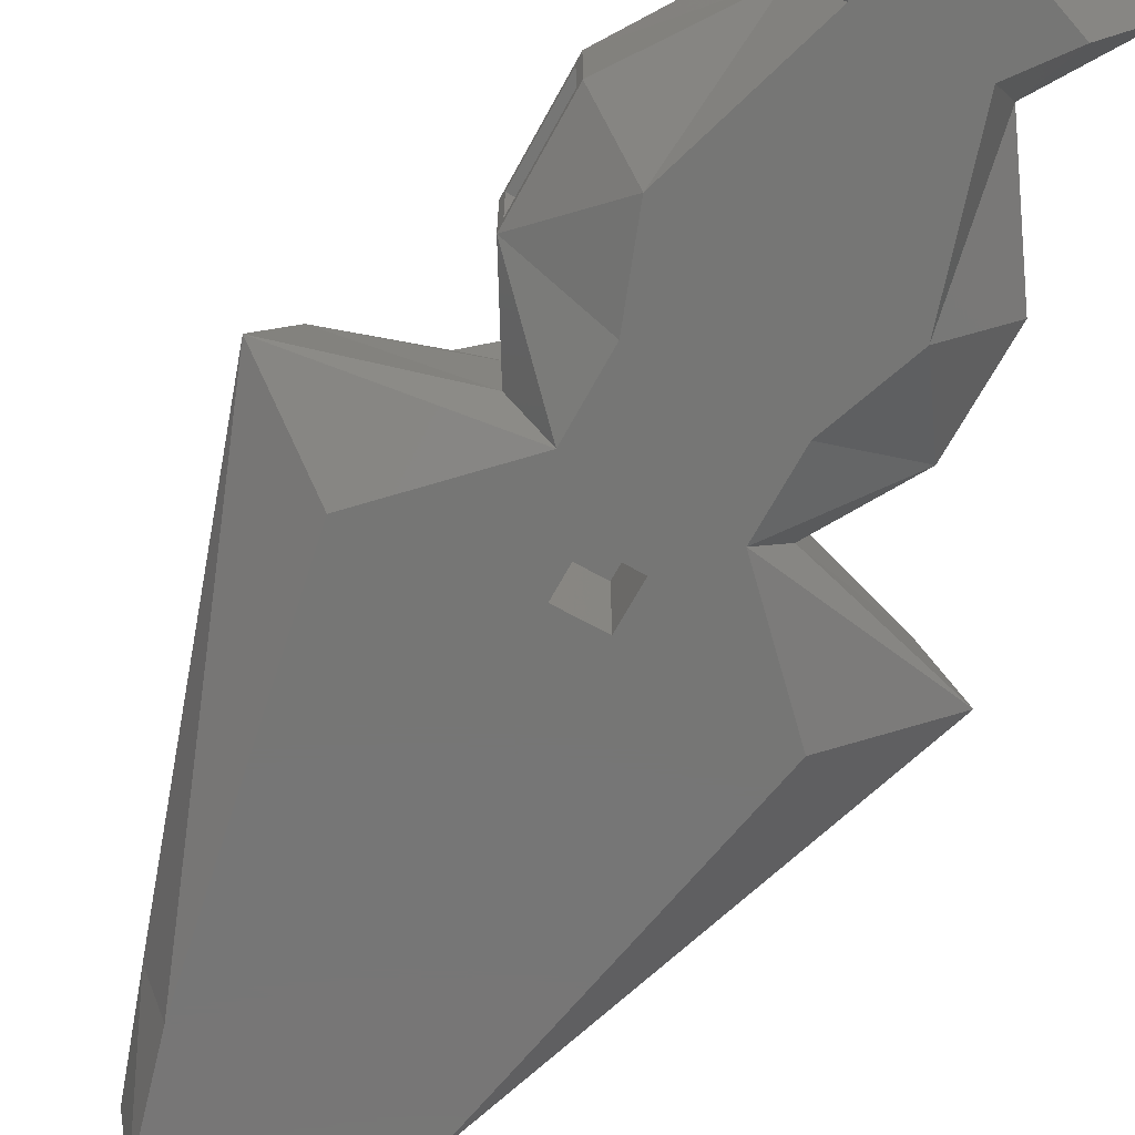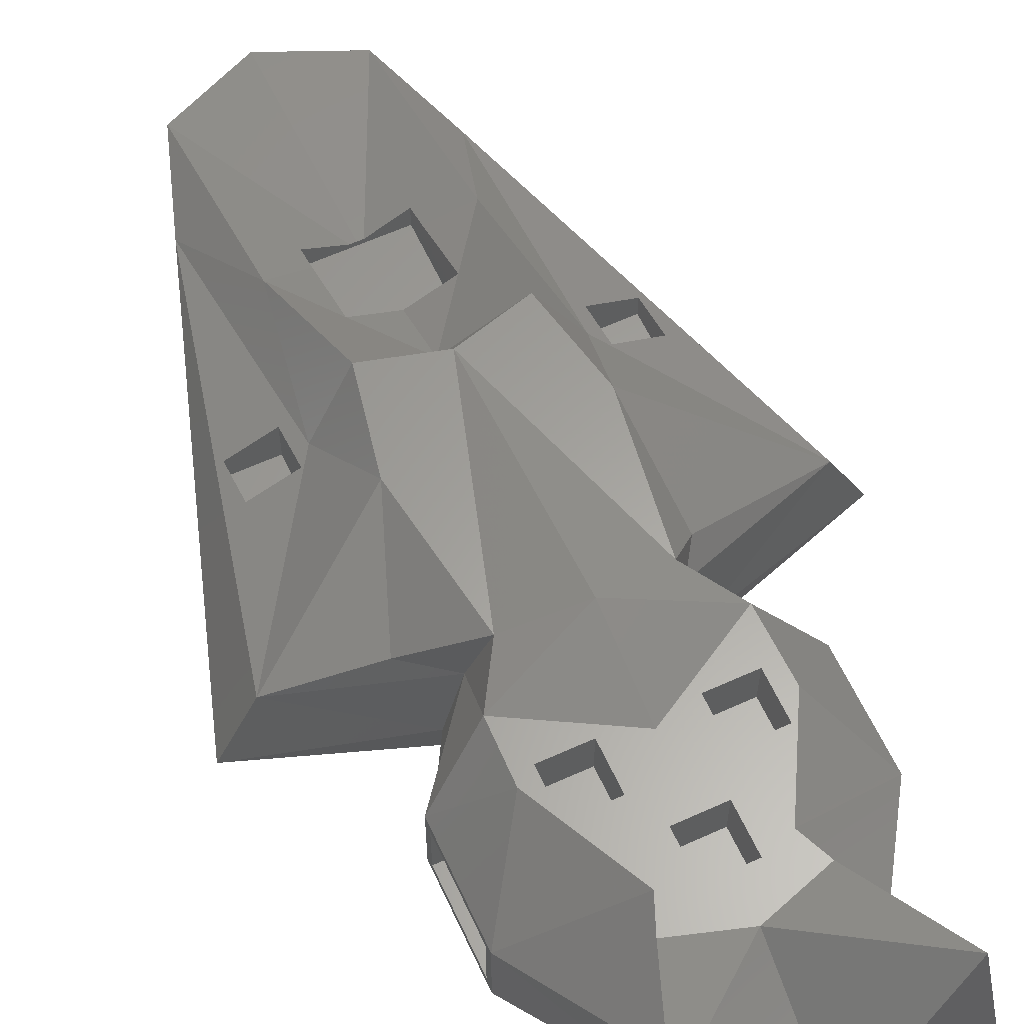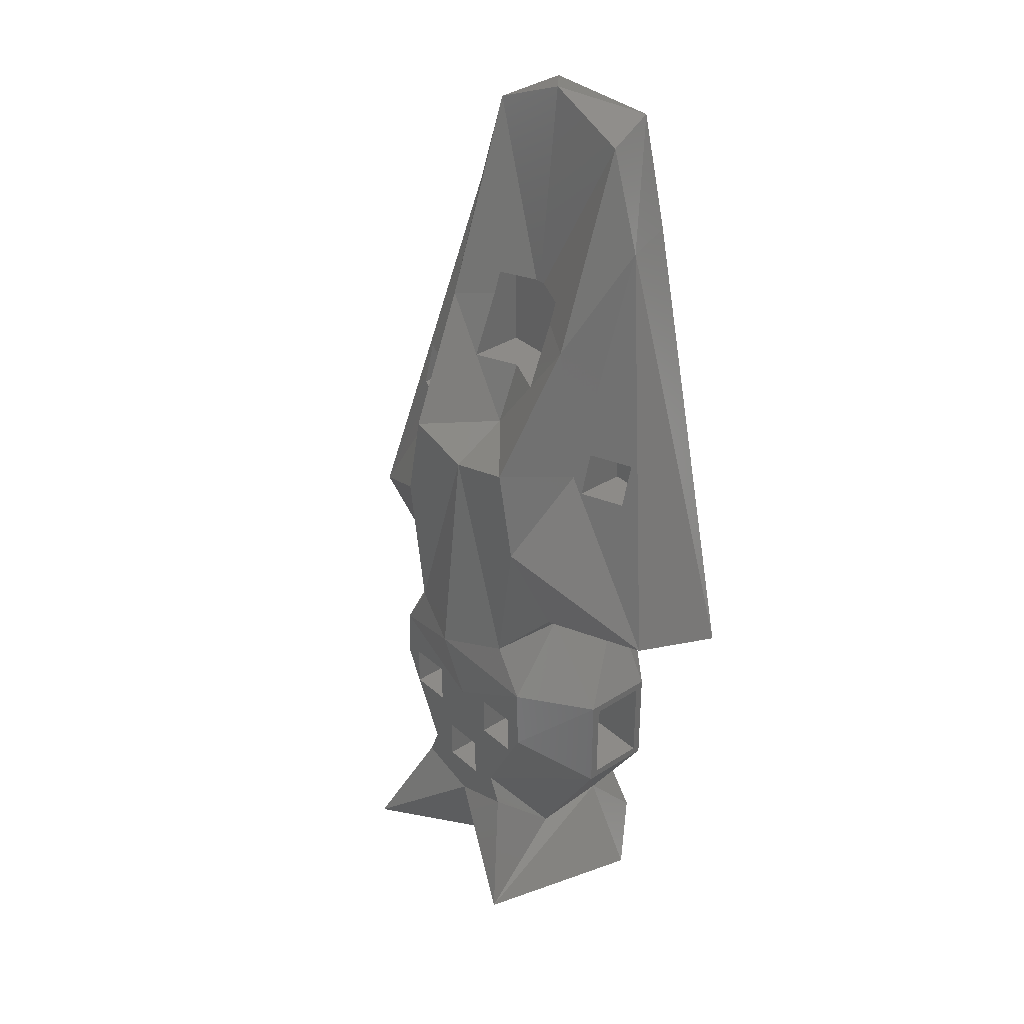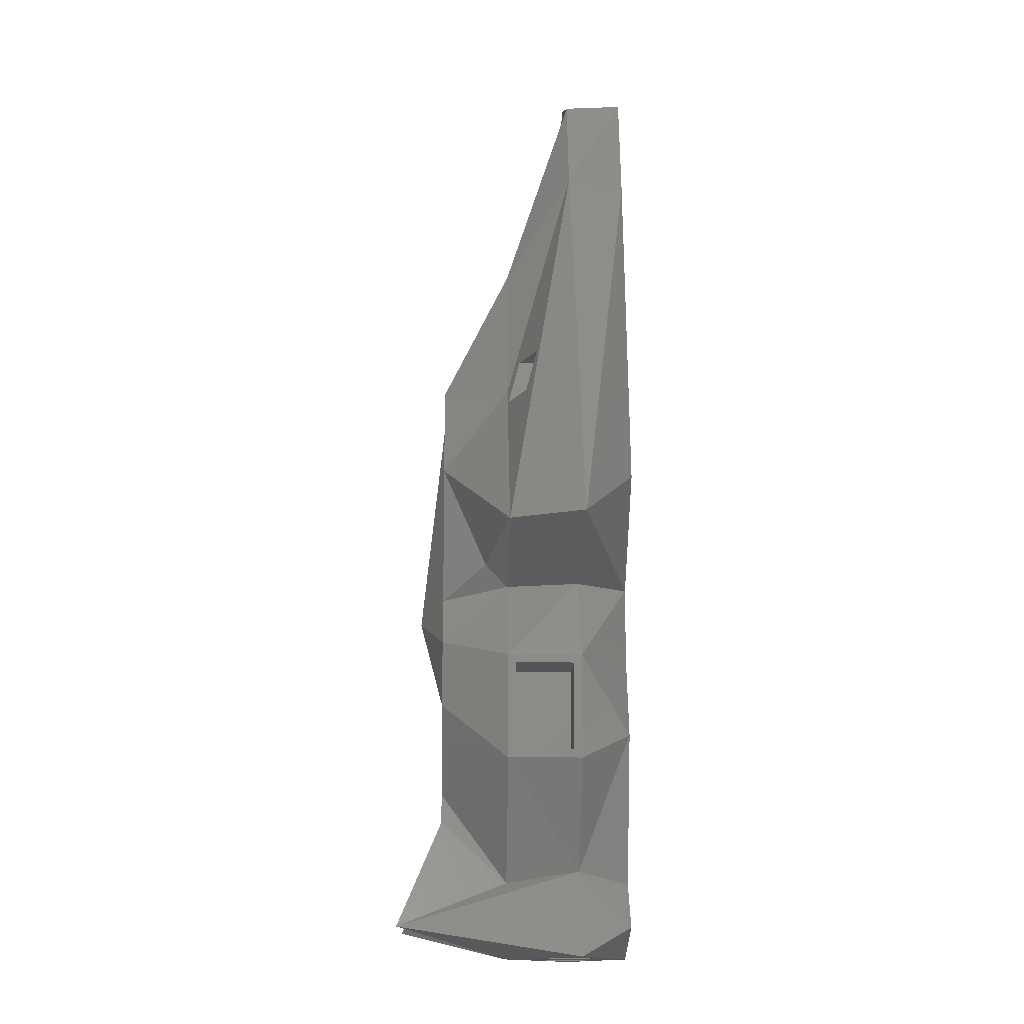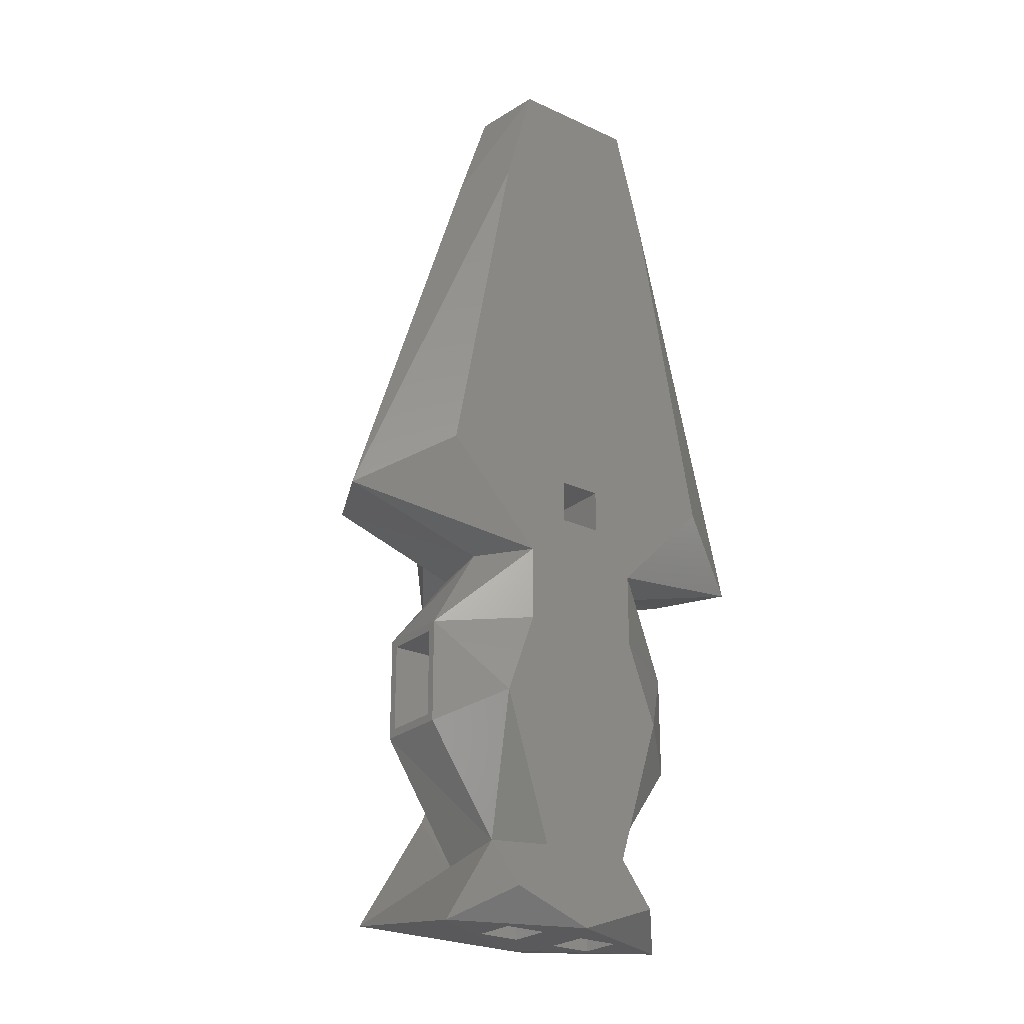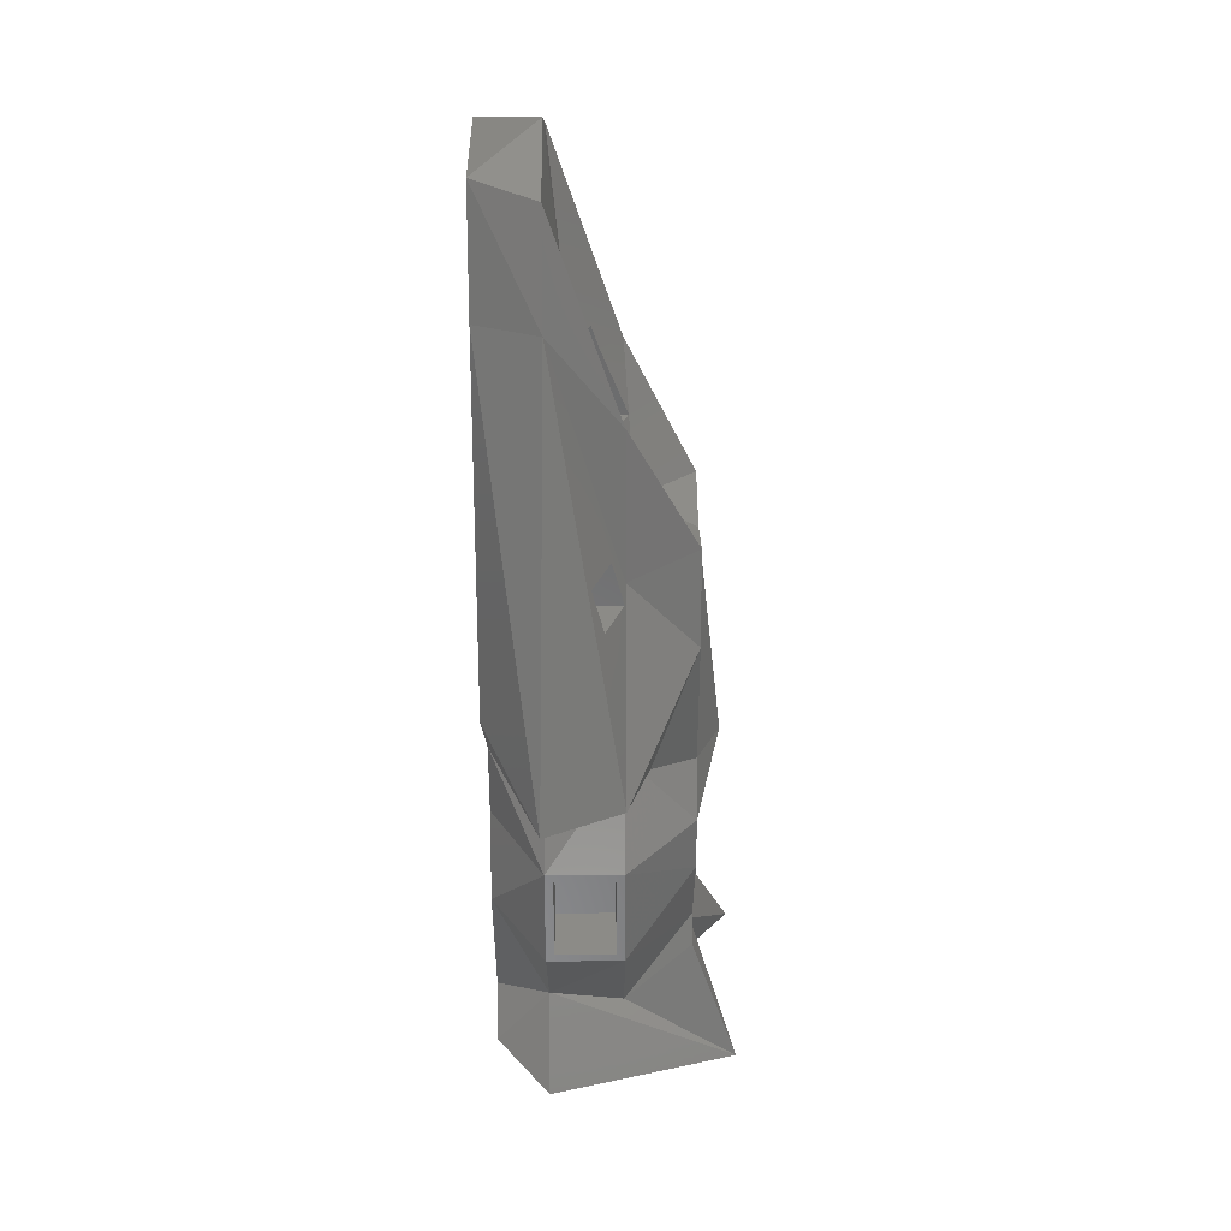
<metadata>
{"format":"stl","ext":"stl","renderer":"f3d","projection":"perspective","resolution":1024,"background":"white","views":[{"elev":-68.6,"azim":-28.7,"up":"+Z"},{"elev":61.4,"azim":-24.8,"up":"+Z"},{"elev":35.0,"azim":49.5,"up":"+Y"},{"elev":-14.2,"azim":88.4,"up":"+Y"},{"elev":-24.7,"azim":142.7,"up":"+Y"},{"elev":33.6,"azim":-90.5,"up":"+Y"}]}
</metadata>
<code>
# stl→obj: 170 verts, 336 faces
v -14.5 -16.56 8.5
v -16.87 -16.56 3.532
v -6.733 -19.39 3.532
v -4.268 -19.39 0
v -10.87 -12.69 0
v -6.413 10.73 0
v -7.939 10.73 4
v -8.5 -18 10
v -5.549 -19.39 8.5
v -8.05 -6.45 8.438
v -7.238 -5.446 8.5
v -10.95 -3.55 6.523
v -10.95 -6.45 7.279
v -8.05 -3.55 7.681
v -5.784 -10.98 13
v -10 -25 3.5
v -4.367 18.35 0
v 4.367 18.35 0
v 6.413 10.73 0
v -1.45 -13.55 0
v 10.87 -12.69 0
v 4.268 -19.39 0
v 4.268 -24.45 0
v 6.308 -30 0
v 3.199 -40 0
v 1.45 -13.55 0
v 1.45 -16.45 0
v 5.489 -43 0
v 0 -45 0
v -5.489 -43 0
v -3.199 -40 0
v -4.268 -24.45 0
v -1.45 -16.45 0
v -6.308 -30 0
v -5.677 17.51 4
v -5.677 3.824 8.5
v -4.434 -20.21 13
v -6.467 -23.56 13
v -10 -25 8.5
v -4.537 -4.845 13
v -8.05 -6.45 5.05
v -10.95 -6.45 5.05
v -10.95 -3.55 5.05
v -8.05 -3.55 5.05
v 0 -6.099 13
v -10 -25.55 4.05
v -10 -31.45 4.05
v -10 -25.55 7.95
v -10 -32 8.5
v -10 -32 3.5
v -10 -31.45 7.95
v -5.047 -39.23 3.532
v -8.658 -45 3.532
v -4.45 -45 2.55
v 1.55 -45 2.55
v 0 -45 8.5
v -1.55 -45 2.55
v -4.45 -45 5.45
v -1.55 -45 5.45
v 4.45 -45 2.55
v 1.55 -45 5.45
v 4.45 -45 5.45
v 8.658 -45 3.532
v 5.047 -39.23 3.532
v 10 -32 3.5
v 10 -25 3.5
v 6.733 -19.39 3.532
v 16.87 -16.56 3.532
v 7.939 10.73 4
v 5.677 17.51 4
v 0 20 4
v -1.45 -13.55 5.85
v -1.45 -16.45 5.85
v 1.45 -13.55 5.85
v 1.45 -16.45 5.85
v -0.3864 5.95 5.387
v 0 5.95 5.404
v -2.95 4.44 7.053
v -2.95 5.95 6.557
v -2.95 0.06702 8.8
v -2.95 0.05 8.811
v 0 -3.997 9.125
v -2.938 0.05 8.802
v 0 -21.15 14.62
v -6.554 -27.23 13
v 0 -27.23 13
v -5.45 -29.45 13
v -5.45 -26.55 13
v -3.324 -33.85 13
v -4.165 -35.84 13
v 0 -37.16 13
v 1.45 -34.45 13
v -1.45 -34.45 13
v -2.55 -26.55 13
v 1.45 -31.55 13
v 4.165 -35.84 13
v 3.324 -33.85 13
v -1.45 -31.55 13
v -2.55 -29.45 13
v 5.45 -26.55 13
v 5.45 -29.45 13
v 6.554 -28.01 13
v 2.55 -29.45 13
v 6.467 -23.56 13
v 2.55 -26.55 13
v 4.434 -20.21 13
v 4.537 -4.845 13
v 5.784 -10.98 13
v -4.833 -40 8.5
v -6.05 -25.55 7.95
v -6.05 -31.45 7.95
v -6.05 -31.45 4.05
v -6.05 -25.55 4.05
v -7.136 -43 15.94
v 7.136 -43 15.94
v -1.55 -43.05 2.55
v -4.45 -43.05 2.55
v -4.45 -43.05 5.45
v -1.55 -43.05 5.45
v 4.45 -43.05 2.55
v 1.55 -43.05 2.55
v 1.55 -43.05 5.45
v 4.45 -43.05 5.45
v 4.833 -40 8.5
v 10 -32 8.5
v 10 -31.45 4.05
v 10 -31.45 7.95
v 10 -25.55 7.95
v 10 -25 8.5
v 10 -25.55 4.05
v 5.549 -19.39 8.5
v 14.5 -16.56 8.5
v 8.05 -6.45 8.438
v 7.238 -5.446 8.5
v 8.05 -3.55 7.681
v 10.95 -3.55 6.523
v 10.95 -6.45 7.279
v 5.677 3.824 8.5
v 0.3864 5.95 5.387
v 2.95 5.95 6.557
v 2.95 4.44 7.053
v -2.95 5.95 5.05
v 2.95 5.95 5.05
v -2.95 0.05 5.05
v 2.95 0.05 5.05
v 0 0.05 7.508
v 2.938 0.05 8.802
v 2.95 0.05 8.811
v 2.95 0.06702 8.8
v -5.45 -26.55 10.05
v -5.45 -29.45 10.05
v -2.55 -29.45 10.05
v -2.55 -26.55 10.05
v -1.45 -31.55 10.05
v -1.45 -34.45 10.05
v 1.45 -34.45 10.05
v 1.45 -31.55 10.05
v 2.55 -26.55 10.05
v 2.55 -29.45 10.05
v 5.45 -29.45 10.05
v 5.45 -26.55 10.05
v 6.5 -18 10
v 6.05 -25.55 4.05
v 6.05 -31.45 4.05
v 6.05 -31.45 7.95
v 6.05 -25.55 7.95
v 10.95 -6.45 5.05
v 8.05 -6.45 5.05
v 8.05 -3.55 5.05
v 10.95 -3.55 5.05
f 1 2 3
f 3 2 4
f 4 2 5
f 5 2 6
f 6 2 7
f 7 2 1
f 8 1 9
f 9 1 3
f 10 1 11
f 12 1 13
f 14 10 11
f 7 1 12
f 7 14 11
f 13 1 10
f 12 14 7
f 11 1 15
f 15 1 8
f 3 16 9
f 4 16 3
f 5 6 4
f 4 6 17
f 4 17 18
f 4 18 19
f 20 19 21
f 4 21 22
f 4 22 23
f 23 24 4
f 4 24 25
f 26 21 27
f 25 28 29
f 29 30 31
f 4 25 32
f 4 19 20
f 26 20 21
f 4 20 33
f 4 33 27
f 4 27 21
f 32 25 29
f 32 29 31
f 32 31 34
f 32 16 4
f 6 7 17
f 17 7 35
f 35 7 36
f 36 7 11
f 15 8 37
f 37 8 9
f 9 38 37
f 9 39 38
f 9 16 39
f 36 11 40
f 40 11 15
f 10 41 13
f 13 41 42
f 43 12 13
f 42 43 13
f 14 44 10
f 10 44 41
f 44 14 12
f 43 44 12
f 40 15 37
f 45 40 37
f 46 16 47
f 48 49 39
f 50 49 51
f 50 51 47
f 50 47 16
f 16 46 39
f 46 48 39
f 51 49 48
f 34 50 16
f 34 16 32
f 52 50 34
f 52 34 31
f 31 30 52
f 29 53 30
f 30 53 52
f 54 53 29
f 55 56 29
f 57 54 29
f 58 53 54
f 56 53 58
f 56 59 29
f 59 57 29
f 60 55 29
f 61 56 55
f 62 56 61
f 63 56 62
f 63 60 29
f 58 59 56
f 62 60 63
f 63 29 28
f 28 64 63
f 28 25 64
f 64 25 24
f 65 64 24
f 65 24 66
f 24 23 66
f 66 23 22
f 66 22 67
f 67 22 68
f 68 22 21
f 21 19 68
f 19 18 69
f 68 19 69
f 69 18 70
f 18 71 70
f 18 17 71
f 17 35 71
f 20 72 73
f 33 20 73
f 26 74 72
f 20 26 72
f 74 26 75
f 75 26 27
f 75 27 73
f 73 27 33
f 71 35 76
f 77 71 76
f 35 36 78
f 76 35 79
f 79 35 78
f 78 36 80
f 80 36 40
f 81 80 40
f 82 83 40
f 83 81 40
f 45 37 84
f 37 38 84
f 38 39 85
f 84 38 86
f 87 88 38
f 87 85 89
f 90 91 89
f 92 93 91
f 94 86 38
f 95 96 97
f 38 85 87
f 95 92 96
f 88 94 38
f 93 98 99
f 97 86 94
f 100 101 102
f 91 93 89
f 98 94 99
f 97 94 95
f 98 95 94
f 91 96 92
f 97 103 86
f 100 104 105
f 102 104 100
f 97 101 103
f 97 102 101
f 104 86 105
f 103 105 86
f 99 89 93
f 99 87 89
f 39 49 85
f 82 40 45
f 41 44 43
f 42 41 43
f 45 84 106
f 82 45 107
f 107 45 106
f 108 107 106
f 85 49 89
f 89 49 109
f 109 49 52
f 49 50 52
f 110 111 48
f 48 111 51
f 111 112 51
f 51 112 47
f 113 110 48
f 46 113 48
f 112 113 46
f 47 112 46
f 52 114 109
f 52 53 114
f 114 53 56
f 91 114 56
f 91 56 115
f 115 56 63
f 63 64 115
f 57 116 117
f 54 57 117
f 117 118 58
f 54 117 58
f 119 116 59
f 59 116 57
f 119 59 118
f 118 59 58
f 60 120 121
f 55 60 121
f 121 122 61
f 55 121 61
f 123 120 62
f 62 120 60
f 123 62 122
f 122 62 61
f 64 124 115
f 125 124 64
f 125 64 65
f 126 65 66
f 125 65 126
f 127 128 125
f 125 126 127
f 129 128 66
f 129 125 128
f 128 130 66
f 130 126 66
f 66 67 129
f 67 131 129
f 132 131 67
f 132 67 68
f 68 69 132
f 133 134 132
f 69 134 133
f 69 133 135
f 69 136 132
f 69 135 136
f 136 137 132
f 137 133 132
f 69 138 134
f 70 138 69
f 71 77 139
f 70 71 139
f 70 139 140
f 141 70 140
f 141 138 70
f 74 75 72
f 72 75 73
f 76 142 143
f 143 140 139
f 77 143 139
f 77 76 143
f 79 142 76
f 142 79 78
f 80 142 78
f 80 81 142
f 81 144 142
f 145 146 147
f 145 147 148
f 83 146 145
f 83 145 144
f 83 144 81
f 146 83 82
f 146 82 147
f 147 82 107
f 148 147 107
f 138 149 107
f 149 148 107
f 84 86 104
f 106 84 104
f 131 106 104
f 129 131 104
f 129 104 102
f 129 102 125
f 102 97 125
f 124 97 96
f 125 97 124
f 96 91 115
f 124 96 115
f 90 114 91
f 109 114 90
f 89 109 90
f 150 88 87
f 151 150 87
f 99 152 87
f 87 152 151
f 94 153 99
f 99 153 152
f 153 94 88
f 150 153 88
f 154 98 93
f 155 154 93
f 92 156 93
f 93 156 155
f 95 157 92
f 92 157 156
f 157 95 98
f 154 157 98
f 158 105 103
f 159 158 103
f 101 160 103
f 103 160 159
f 100 161 101
f 101 161 160
f 161 100 105
f 158 161 105
f 108 106 162
f 162 106 131
f 134 107 108
f 138 107 134
f 134 108 132
f 132 108 162
f 110 113 111
f 111 113 112
f 117 116 119
f 118 117 119
f 121 120 123
f 122 121 123
f 126 130 163
f 164 126 163
f 127 126 165
f 165 126 164
f 130 128 166
f 163 130 166
f 128 127 166
f 166 127 165
f 162 131 132
f 137 167 133
f 133 167 168
f 169 135 133
f 168 169 133
f 136 170 137
f 137 170 167
f 170 136 135
f 169 170 135
f 141 149 138
f 143 141 140
f 149 141 143
f 149 143 148
f 143 145 148
f 145 143 142
f 144 145 142
f 152 153 150
f 151 152 150
f 156 157 154
f 155 156 154
f 160 161 158
f 159 160 158
f 163 166 165
f 164 163 165
f 167 170 169
f 168 167 169

</code>
